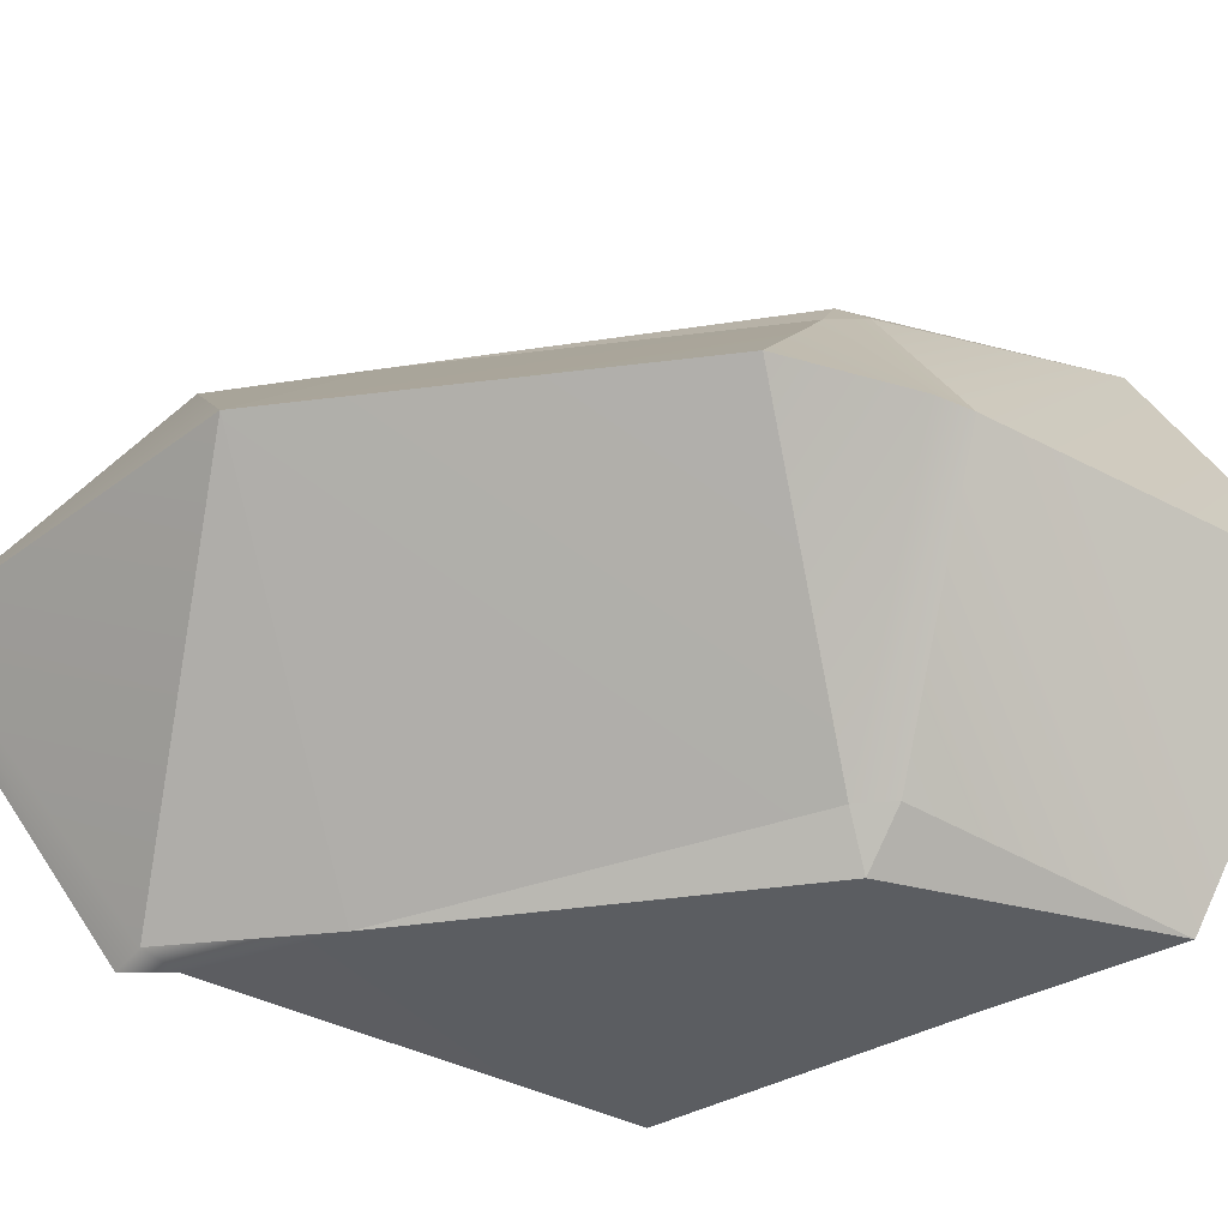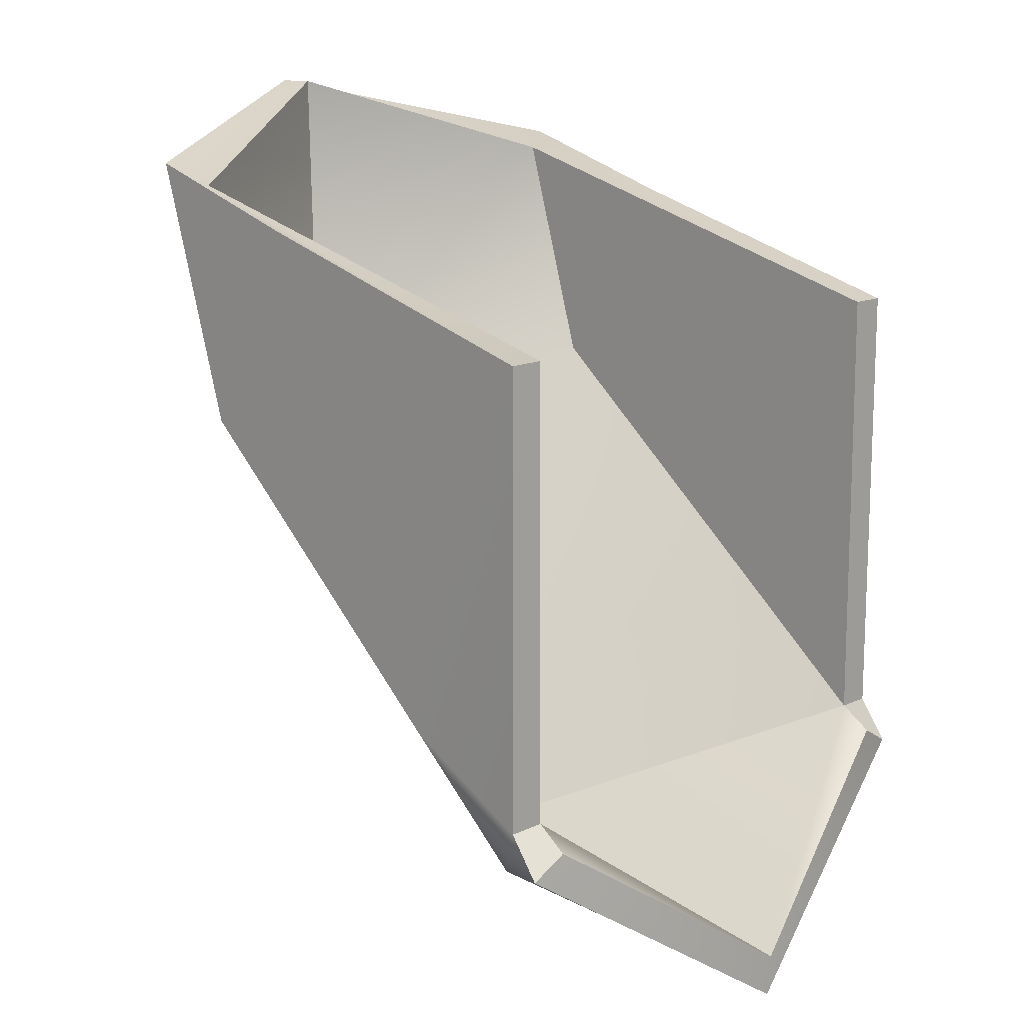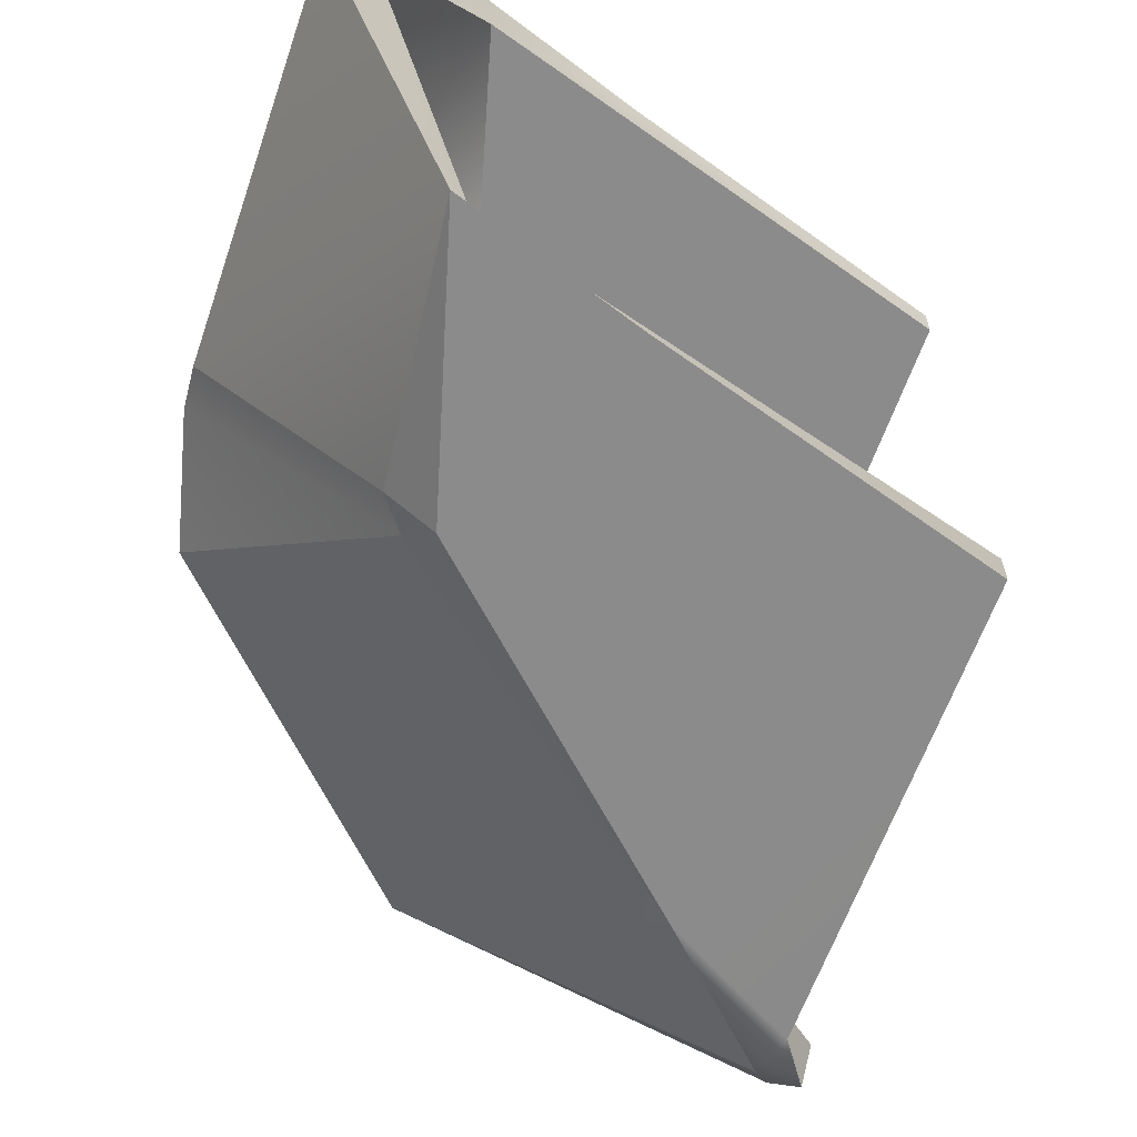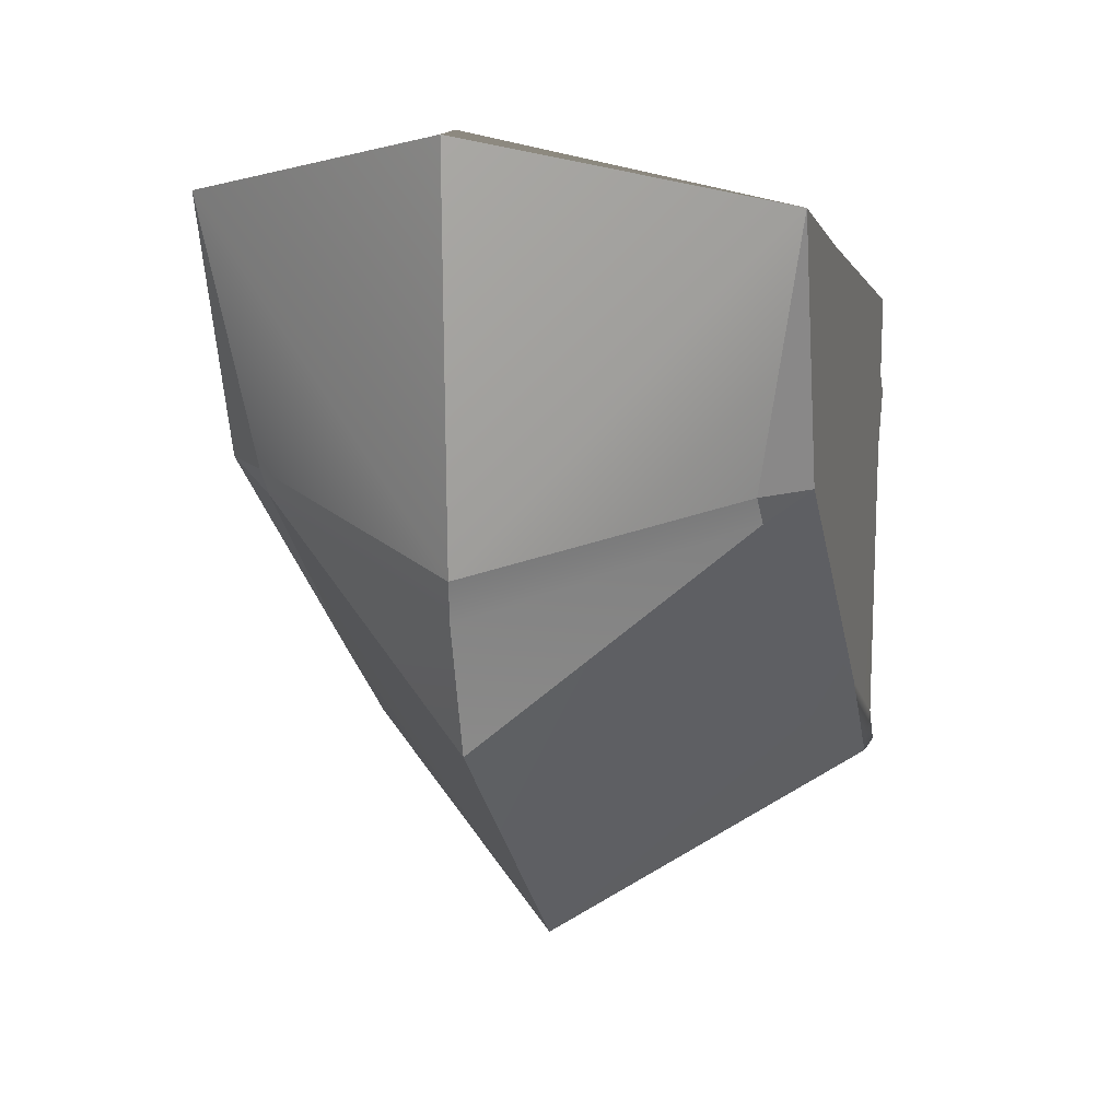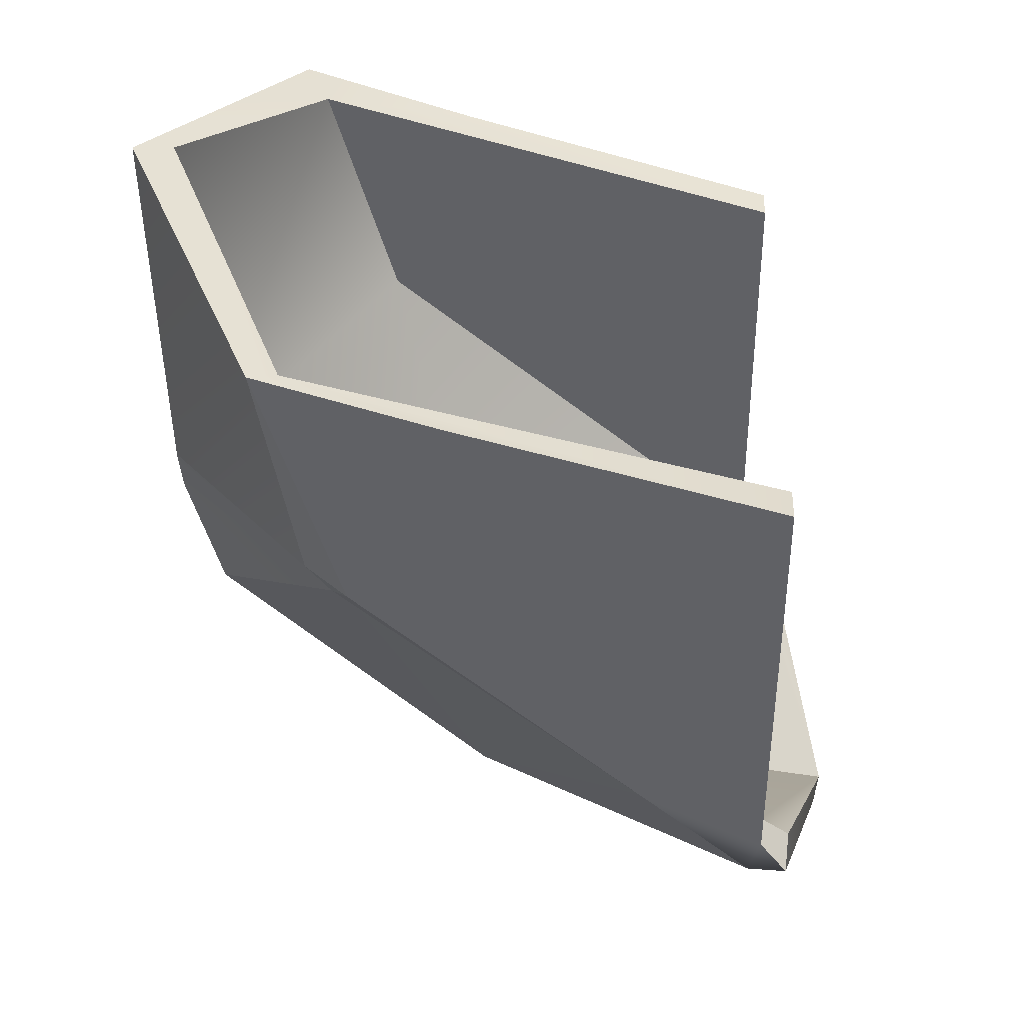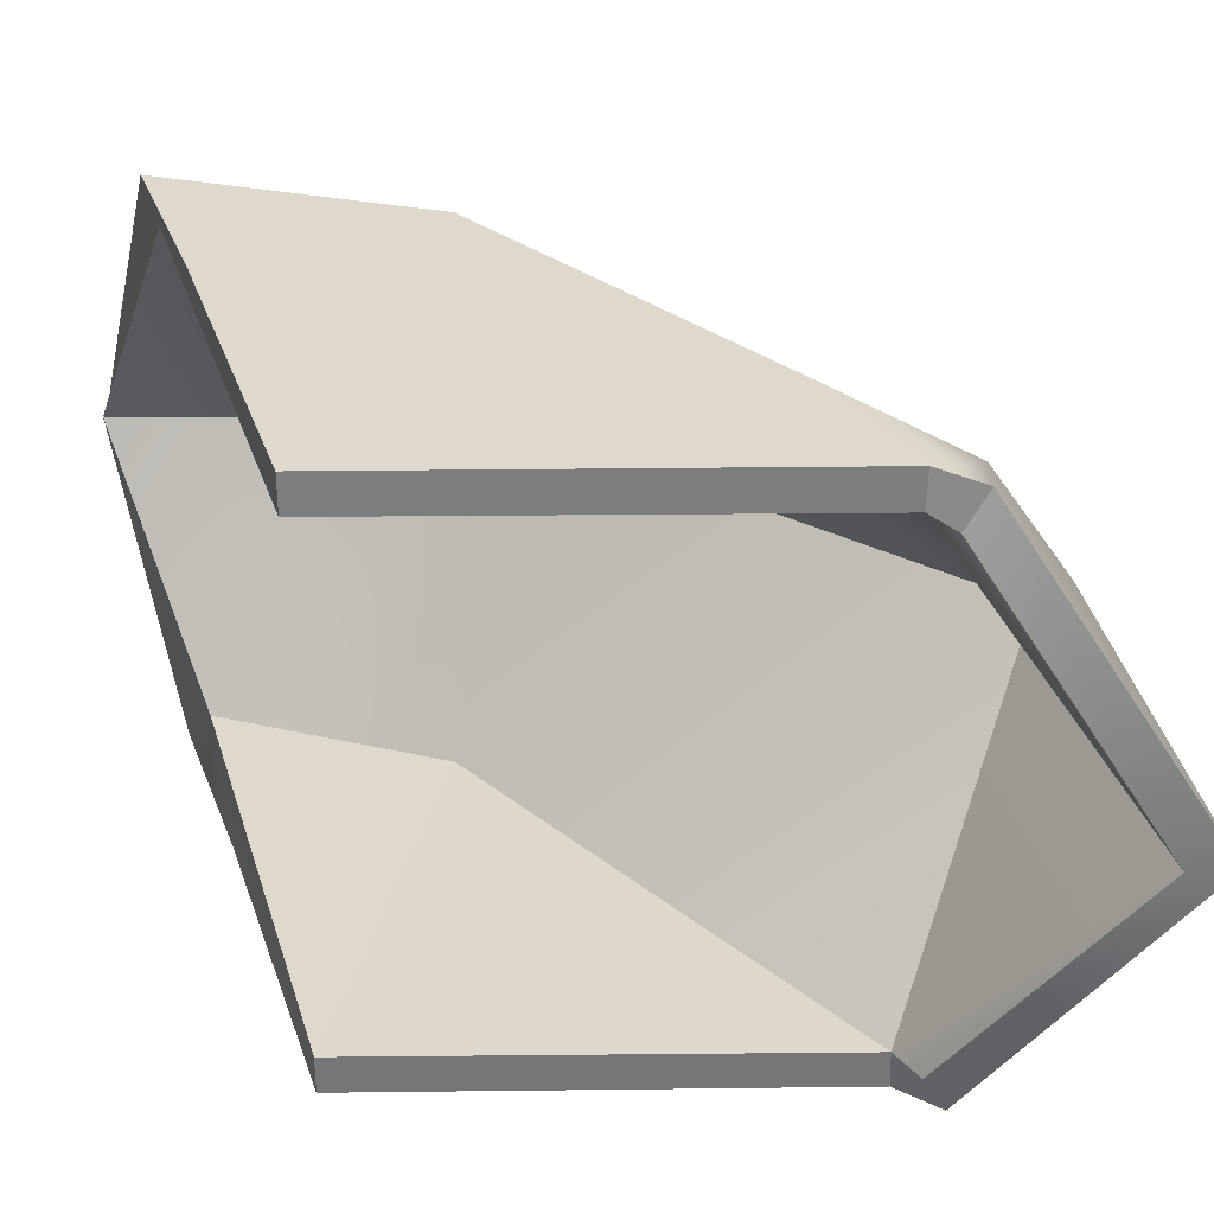
<metadata>
{"format":"obj","ext":"obj","renderer":"f3d","projection":"perspective","resolution":1024,"background":"white","views":[{"elev":-36.0,"azim":53.9,"up":"+Z"},{"elev":14.1,"azim":-135.7,"up":"+Y"},{"elev":-64.0,"azim":160.0,"up":"+Z"},{"elev":14.2,"azim":105.0,"up":"+Y"},{"elev":39.8,"azim":-178.1,"up":"+Y"},{"elev":32.0,"azim":-91.0,"up":"+Z"}]}
</metadata>
<code>
g GemPiece_02
v 0.1613 0.04205 -0.0815
v 0.1371 -0.03366 -0.08288
v -4.139e-09 -4.917e-09 -0.0815
v 0.1371 -0.03366 -0.08288
v -0.0006234 -0.1521 -0.0815
v -4.139e-09 -4.917e-09 -0.0815
v -0.0327 -0.2157 0.0008105
v -0.01108 -0.1593 -0.08192
v -0.0006234 -0.1521 -0.0815
v -0.0327 -0.2157 0.0008105
v -0.0006234 -0.1521 -0.0815
v 0.09034 -0.1959 0.0008106
v 0.1613 0.04501 0.08312
v 5.229e-11 -4.917e-09 0.08312
v 0.1385 -0.03368 0.08312
v 0.1385 -0.03368 0.08312
v 5.229e-11 -4.917e-09 0.08312
v -0.000623 -0.1521 0.08312
v -0.0327 -0.2157 0.0008105
v -0.000623 -0.1521 0.08312
v -0.01108 -0.1593 0.08354
v -0.0327 -0.2157 0.0008105
v 0.09034 -0.1959 0.0008106
v -0.000623 -0.1521 0.08312
v 0.1494 -0.04828 -0.0794
v 0.2006 -0.1132 0.0008105
v 0.2124 -0.069 0.0008105
v 0.1691 0.05016 -0.09381
v 0.1104 0.03165 -0.09381
v 0.1272 -0.03381 -0.09381
v 0.1426 -0.03791 -0.09381
v 0.1272 -0.03381 -0.09381
v 0.04425 -0.128 -0.09381
v 0.1691 0.05016 -0.09381
v 0.1272 -0.03381 -0.09381
v 0.1426 -0.03791 -0.09381
v 0.1691 0.05016 -0.09381
v 0.1426 -0.03791 -0.09381
v 0.1578 -0.03818 -0.07897
v 0.1426 -0.03791 -0.09381
v 0.1494 -0.04828 -0.0794
v 0.1578 -0.03818 -0.07897
v 0.1494 -0.04828 -0.0794
v 0.1426 -0.03791 -0.09381
v 0.04425 -0.128 -0.09381
v 0.04425 -0.128 -0.09381
v 5.229e-11 -4.917e-09 -0.09381
v -0.0001411 -0.1524 -0.09381
v 0.1029 -0.2085 0.0008105
v 0.04425 -0.128 -0.09381
v 0.003677 -0.1665 -0.09272
v -0.009963 -0.1662 -0.09381
v 0.003677 -0.1665 -0.09272
v -0.0001411 -0.1524 -0.09381
v 0.04425 -0.128 -0.09381
v -0.0001411 -0.1524 -0.09381
v 0.003677 -0.1665 -0.09272
v -0.02345 -0.229 0.0008105
v 0.1029 -0.2085 0.0008105
v 0.003677 -0.1665 -0.09272
v 0.1494 -0.04828 0.08102
v 0.2124 -0.069 0.0008105
v 0.2006 -0.1132 0.0008105
v 0.1104 0.03165 0.09543
v 0.1272 -0.03381 0.09543
v 5.229e-11 -4.917e-09 0.09543
v 0.1272 -0.03381 0.09543
v 0.04425 -0.128 0.09543
v 5.229e-11 -4.917e-09 0.09543
v 0.1691 0.05016 0.09543
v 0.1272 -0.03381 0.09543
v 0.1104 0.03165 0.09543
v 0.1426 -0.03791 0.09543
v 0.04425 -0.128 0.09543
v 0.1272 -0.03381 0.09543
v 0.1691 0.05016 0.09543
v 0.1426 -0.03791 0.09543
v 0.1272 -0.03381 0.09543
v 0.1691 0.05016 0.09543
v 0.1578 -0.03818 0.08059
v 0.1426 -0.03791 0.09543
v 0.1426 -0.03791 0.09543
v 0.1578 -0.03818 0.08059
v 0.1494 -0.04828 0.08102
v 0.1494 -0.04828 0.08102
v 0.04425 -0.128 0.09543
v 0.1426 -0.03791 0.09543
v 0.04425 -0.128 0.09543
v -0.0001411 -0.1524 0.09543
v 5.229e-11 -4.917e-09 0.09543
v 0.1029 -0.2085 0.0008105
v 0.003677 -0.1665 0.09434
v 0.04425 -0.128 0.09543
v -0.009963 -0.1662 0.09543
v -0.0001411 -0.1524 0.09543
v 0.003677 -0.1665 0.09434
v 0.04425 -0.128 0.09543
v 0.003677 -0.1665 0.09434
v -0.0001411 -0.1524 0.09543
v -0.02345 -0.229 0.0008105
v 0.003677 -0.1665 0.09434
v 0.1029 -0.2085 0.0008105
v 0.1104 0.03165 -0.09381
v 0.1691 0.05016 -0.09381
v 0.1613 0.04205 -0.0815
v 0.1691 0.05016 0.09543
v 0.1104 0.03165 0.09543
v 0.1613 0.04501 0.08312
v 0.1371 -0.03366 -0.08288
v 0.09034 -0.1959 0.0008106
v -0.0006234 -0.1521 -0.0815
v 0.1998 -0.04818 0.0008106
v 0.2026 0.07291 0.0008106
v 0.1998 -0.04818 0.0008106
v 0.1613 0.04205 -0.0815
v 0.1371 -0.03366 -0.08288
v 0.1385 -0.03368 0.08312
v -0.000623 -0.1521 0.08312
v 0.09034 -0.1959 0.0008106
v 0.1998 -0.04818 0.0008106
v 0.2026 0.07291 0.0008106
v 0.1613 0.04501 0.08312
v 0.1998 -0.04818 0.0008106
v 0.1385 -0.03368 0.08312
v 0.1494 -0.04828 -0.0794
v 0.04425 -0.128 -0.09381
v 0.1029 -0.2085 0.0008105
v 0.2006 -0.1132 0.0008105
v 0.1104 0.03165 -0.09381
v 5.229e-11 -4.917e-09 -0.09381
v 0.1272 -0.03381 -0.09381
v 0.04425 -0.128 -0.09381
v 0.2163 0.07263 0.0008105
v 0.1691 0.05016 -0.09381
v 0.2137 -0.05549 0.0008105
v 0.1578 -0.03818 -0.07897
v 0.2137 -0.05549 0.0008105
v 0.1578 -0.03818 -0.07897
v 0.1494 -0.04828 -0.0794
v 0.2124 -0.069 0.0008105
v -0.02345 -0.229 0.0008105
v 0.003677 -0.1665 -0.09272
v -0.009963 -0.1662 -0.09381
v -0.03153 -0.2303 0.0008105
v 0.1494 -0.04828 0.08102
v 0.1029 -0.2085 0.0008105
v 0.04425 -0.128 0.09543
v 0.2006 -0.1132 0.0008105
v 0.2163 0.07263 0.0008105
v 0.2137 -0.05549 0.0008105
v 0.1691 0.05016 0.09543
v 0.1578 -0.03818 0.08059
v 0.2137 -0.05549 0.0008105
v 0.2124 -0.069 0.0008105
v 0.1494 -0.04828 0.08102
v 0.1578 -0.03818 0.08059
v -0.02345 -0.229 0.0008105
v -0.03153 -0.2303 0.0008105
v -0.009963 -0.1662 0.09543
v 0.003677 -0.1665 0.09434
v 0.03138 -0.002343 -0.09543
v 0.08269 -0.04695 -0.09543
v 0.06991 -0.009833 -0.09543
v 0.04416 -0.03946 -0.09543
v 0.0184 -0.06908 -0.09543
v 0.005623 -0.03197 -0.09543
v 0.05694 -0.07657 -0.09543
v 5.229e-11 -4.917e-09 -0.09381
v 0.1104 0.03165 -0.09381
v 0.1613 0.04205 -0.0815
v -4.139e-09 -4.917e-09 -0.0815
v 0.1691 0.05016 -0.09381
v 0.2163 0.07263 0.0008105
v 0.2026 0.07291 0.0008106
v 0.1613 0.04205 -0.0815
v -0.0001411 -0.1524 -0.09381
v 5.229e-11 -4.917e-09 -0.09381
v -4.139e-09 -4.917e-09 -0.0815
v -0.0006234 -0.1521 -0.0815
v -0.009963 -0.1662 -0.09381
v -0.0001411 -0.1524 -0.09381
v -0.0006234 -0.1521 -0.0815
v -0.01108 -0.1593 -0.08192
v -0.03153 -0.2303 0.0008105
v -0.009963 -0.1662 -0.09381
v -0.01108 -0.1593 -0.08192
v -0.0327 -0.2157 0.0008105
v 0.1104 0.03165 0.09543
v 5.229e-11 -4.917e-09 0.09543
v 5.229e-11 -4.917e-09 0.08312
v 0.1613 0.04501 0.08312
v 0.2163 0.07263 0.0008105
v 0.1691 0.05016 0.09543
v 0.1613 0.04501 0.08312
v 0.2026 0.07291 0.0008106
v 5.229e-11 -4.917e-09 0.09543
v -0.0001411 -0.1524 0.09543
v -0.000623 -0.1521 0.08312
v 5.229e-11 -4.917e-09 0.08312
v -0.0001411 -0.1524 0.09543
v -0.009963 -0.1662 0.09543
v -0.01108 -0.1593 0.08354
v -0.000623 -0.1521 0.08312
v -0.009963 -0.1662 0.09543
v -0.03153 -0.2303 0.0008105
v -0.0327 -0.2157 0.0008105
v -0.01108 -0.1593 0.08354
g GemPiece_02_0
f 3 2 1
f 6 5 4
f 9 8 7
f 12 11 10
f 15 14 13
f 18 17 16
f 21 20 19
f 24 23 22
f 27 26 25
f 30 29 28
f 33 32 31
f 36 35 34
f 39 38 37
f 42 41 40
f 45 44 43
f 48 47 46
f 51 50 49
f 54 53 52
f 57 56 55
f 60 59 58
f 63 62 61
f 66 65 64
f 69 68 67
f 72 71 70
f 75 74 73
f 78 77 76
f 81 80 79
f 84 83 82
f 87 86 85
f 90 89 88
f 93 92 91
f 96 95 94
f 99 98 97
f 102 101 100
f 105 104 103
f 108 107 106
f 111 110 109
f 109 110 112
f 115 114 113
f 116 114 115
f 119 118 117
f 119 117 120
f 123 122 121
f 123 124 122
f 127 126 125
f 127 125 128
f 131 130 129
f 132 130 131
f 135 134 133
f 135 136 134
f 139 138 137
f 140 139 137
f 143 142 141
f 144 143 141
f 147 146 145
f 145 146 148
f 151 150 149
f 152 150 151
f 155 154 153
f 156 155 153
f 159 158 157
f 160 159 157
f 163 162 161
f 162 164 161
f 161 164 165
f 165 164 162
f 166 161 165
f 167 165 162
f 170 169 168
f 171 170 168
f 174 173 172
f 175 174 172
f 178 177 176
f 179 178 176
f 182 181 180
f 183 182 180
f 186 185 184
f 187 186 184
f 190 189 188
f 191 190 188
f 194 193 192
f 195 194 192
f 198 197 196
f 199 198 196
f 202 201 200
f 203 202 200
f 206 205 204
f 207 206 204

</code>
